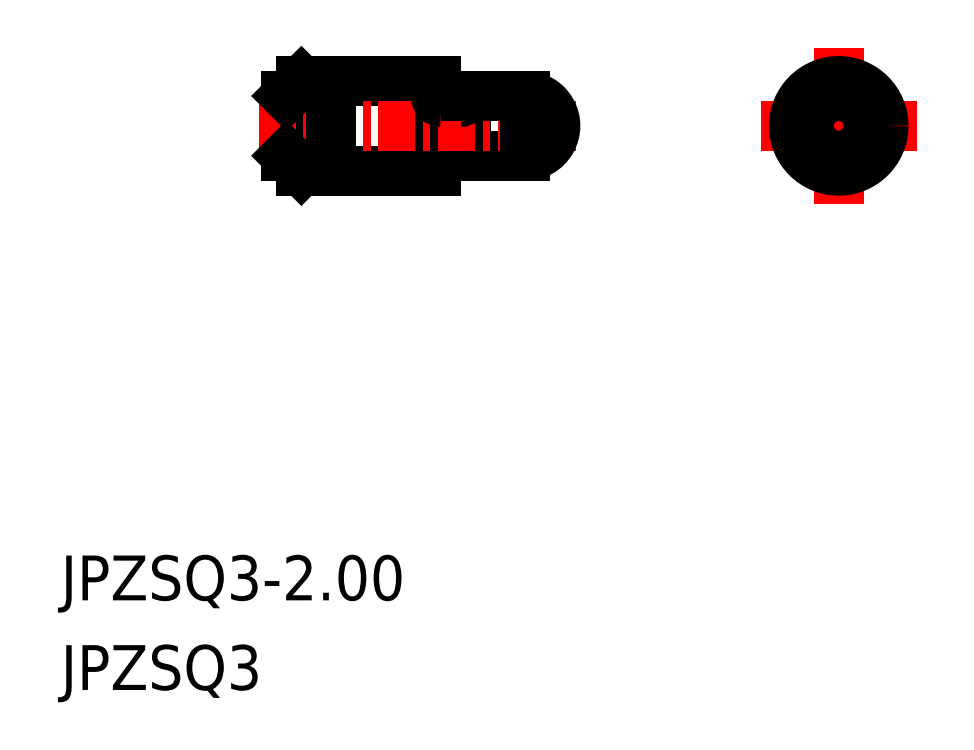
<metadata>
{"format":"dxf","ext":"dxf","renderer":"ezdxf+matplotlib","layout":"modelspace","background":"white","min_lineweight":24,"dpi":150}
</metadata>
<code>
0
SECTION
2
ENTITIES
0
ARC
8
0
10
-1866
20
-454.7
30
0
40
0.2
50
90
51
180
0
ARC
8
0
10
-1865
20
-454.7
30
0
40
0.2
50
1.303e-11
51
90
0
LINE
8
0
10
-1866
20
-454.5
30
0
11
-1865
21
-454.5
31
0
0
LINE
8
0
10
-1865
20
-454.7
30
0
11
-1863
21
-454.7
31
0
0
TEXT
8
0
10
-1879
20
-472.6
30
0
40
1.5
1
JPZSQ3
0
TEXT
8
0
10
-1879
20
-469.6
30
0
40
1.5
1
JPZSQ3-2
0
LINE
8
0
10
-1866
20
-452.9
30
0
11
-1865
21
-452.9
31
0
0
LINE
8
0
10
-1871
20
-452.2
30
0
11
-1866
21
-452.2
31
0
0
LINE
8
0
10
-1871
20
-455.2
30
0
11
-1866
21
-455.2
31
0
0
LINE
8
0
10
-1865
20
-452.7
30
0
11
-1865
21
-454.7
31
0
0
LINE
8
0
10
-1871
20
-452.7
30
0
11
-1871
21
-454.7
31
0
0
LINE
8
0
10
-1866
20
-452.2
30
0
11
-1866
21
-455.2
31
0
0
LINE
8
0
10
-1871
20
-455.2
30
0
11
-1871
21
-452.2
31
0
0
LINE
8
CENTER
10
-1872
20
-453.7
30
0
11
-1862
21
-453.7
31
0
0
LINE
8
0
10
-1865
20
-452.7
30
0
11
-1863
21
-452.7
31
0
0
ARC
8
0
10
-1865
20
-452.7
30
0
40
0.2
50
270
51
0
0
ARC
8
0
10
-1866
20
-452.7
30
0
40
0.2
50
180
51
270
0
LINE
8
0
10
-1863
20
-454.7
30
0
11
-1863
21
-452.7
31
0
0
LINE
8
CENTER
10
-1855
20
-453.7
30
0
11
-1850
21
-453.7
31
0
0
LINE
8
CENTER
10
-1853
20
-451.1
30
0
11
-1853
21
-456.3
31
0
0
CIRCLE
8
0
10
-1853
20
-453.7
30
0
40
1.5
0
CIRCLE
8
0
10
-1853
20
-453.7
30
0
40
1
0
LINE
8
0
10
-1871
20
-452.2
30
0
11
-1871
21
-452.7
31
0
0
LINE
8
0
10
-1871
20
-454.7
30
0
11
-1871
21
-455.2
31
0
0
LINE
8
0
10
-1870
20
-455.2
30
0
11
-1870
21
-452.2
31
0
0
ARC
8
0
10
-1863
20
-453.7
30
0
40
1
50
270
51
90
0
ENDSEC
0
EOF

</code>
